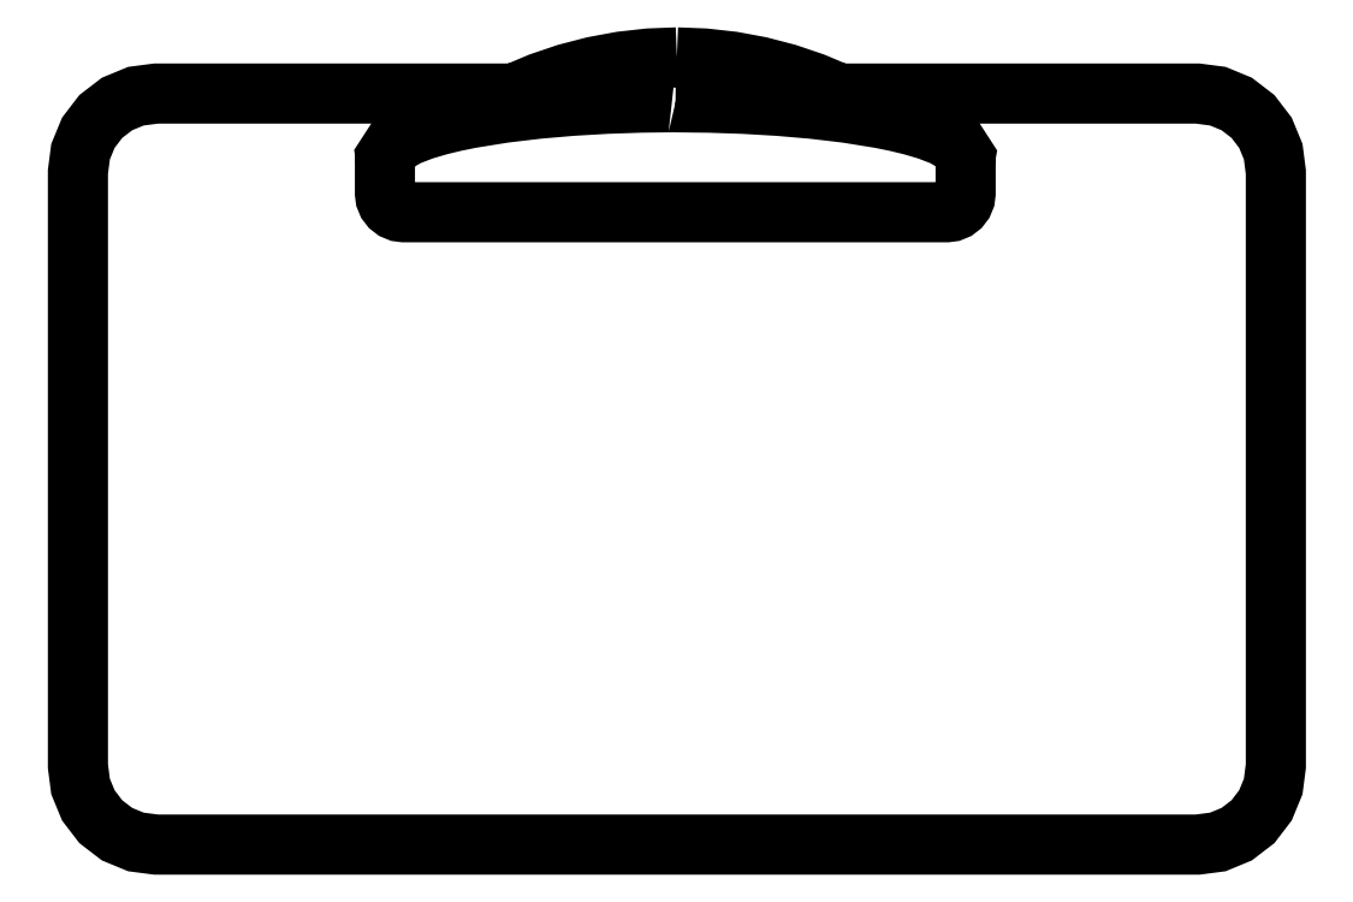
<metadata>
{"format":"dxf","ext":"dxf","renderer":"ezdxf+matplotlib","layout":"modelspace","background":"white","min_lineweight":24,"dpi":150}
</metadata>
<code>
0
SECTION
2
ENTITIES
0
LWPOLYLINE
8
Calque_1
90
133
70
0
10
49.61
20
65.2
30
0
10
47.29
20
65.11
30
0
10
44.99
20
64.85
30
0
10
42.71
20
64.43
30
0
10
40.46
20
63.85
30
0
10
38.26
20
63.1
30
0
10
36.13
20
62.2
30
0
10
33.66
20
62.2
30
0
10
31.19
20
62.2
30
0
10
28.72
20
62.2
30
0
10
26.25
20
62.2
30
0
10
23.78
20
62.2
30
0
10
21.31
20
62.2
30
0
10
18.84
20
62.2
30
0
10
16.36
20
62.2
30
0
10
13.89
20
62.2
30
0
10
11.42
20
62.2
30
0
10
8.953
20
62.2
30
0
10
6.483
20
62.2
30
0
10
4.803
20
61.98
30
0
10
3.238
20
61.34
30
0
10
1.893
20
60.3
30
0
10
0.8632
20
58.96
30
0
10
0.2179
20
57.39
30
0
10
0
20
55.71
30
0
10
0
20
52.97
30
0
10
0
20
50.24
30
0
10
0
20
47.51
30
0
10
0
20
44.77
30
0
10
0
20
42.04
30
0
10
0
20
39.3
30
0
10
0
20
36.57
30
0
10
0
20
33.83
30
0
10
0
20
31.1
30
0
10
0
20
28.37
30
0
10
0
20
25.63
30
0
10
0
20
22.9
30
0
10
0
20
20.17
30
0
10
0
20
17.43
30
0
10
0
20
14.7
30
0
10
0
20
11.96
30
0
10
0
20
9.229
30
0
10
0
20
6.496
30
0
10
0.218
20
4.813
30
0
10
0.8642
20
3.244
30
0
10
1.896
20
1.897
30
0
10
3.24
20
0.8649
30
0
10
4.804
20
0.2183
30
0
10
6.483
20
0
30
0
10
9.359
20
0
30
0
10
12.23
20
0
30
0
10
15.11
20
0
30
0
10
17.98
20
0
30
0
10
20.86
20
0
30
0
10
23.73
20
0
30
0
10
26.61
20
0
30
0
10
29.48
20
0
30
0
10
32.36
20
0
30
0
10
35.23
20
0
30
0
10
38.11
20
0
30
0
10
40.98
20
0
30
0
10
43.86
20
0
30
0
10
46.73
20
0
30
0
10
49.61
20
0
30
0
10
52.48
20
0
30
0
10
55.36
20
0
30
0
10
58.23
20
0
30
0
10
61.11
20
0
30
0
10
63.98
20
0
30
0
10
66.86
20
0
30
0
10
69.73
20
0
30
0
10
72.6
20
0
30
0
10
75.48
20
0
30
0
10
78.36
20
0
30
0
10
81.23
20
0
30
0
10
84.1
20
0
30
0
10
86.98
20
0
30
0
10
89.85
20
0
30
0
10
92.73
20
0
30
0
10
94.41
20
0.2183
30
0
10
95.97
20
0.8657
30
0
10
97.32
20
1.9
30
0
10
98.35
20
3.246
30
0
10
98.99
20
4.813
30
0
10
99.21
20
6.496
30
0
10
99.21
20
9.228
30
0
10
99.21
20
11.96
30
0
10
99.21
20
14.7
30
0
10
99.21
20
17.43
30
0
10
99.21
20
20.16
30
0
10
99.21
20
22.9
30
0
10
99.21
20
25.63
30
0
10
99.21
20
28.37
30
0
10
99.21
20
31.1
30
0
10
99.21
20
33.83
30
0
10
99.21
20
36.57
30
0
10
99.21
20
39.3
30
0
10
99.21
20
42.04
30
0
10
99.21
20
44.77
30
0
10
99.21
20
47.5
30
0
10
99.21
20
50.24
30
0
10
99.21
20
52.97
30
0
10
99.21
20
55.71
30
0
10
98.99
20
57.39
30
0
10
98.35
20
58.96
30
0
10
97.32
20
60.31
30
0
10
95.97
20
61.34
30
0
10
94.41
20
61.98
30
0
10
92.73
20
62.2
30
0
10
90.26
20
62.2
30
0
10
87.79
20
62.2
30
0
10
85.31
20
62.2
30
0
10
82.84
20
62.2
30
0
10
80.37
20
62.2
30
0
10
77.9
20
62.2
30
0
10
75.43
20
62.2
30
0
10
72.95
20
62.2
30
0
10
70.48
20
62.2
30
0
10
68.01
20
62.2
30
0
10
65.54
20
62.2
30
0
10
63.07
20
62.2
30
0
10
60.93
20
63.1
30
0
10
58.74
20
63.84
30
0
10
56.5
20
64.43
30
0
10
54.22
20
64.85
30
0
10
51.92
20
65.11
30
0
10
49.61
20
65.2
30
0
10
49.61
20
65.2
30
0
10
49.61
20
65.2
30
0
10
49.61
20
65.2
30
0
10
49.61
20
65.2
30
0
10
49.61
20
65.2
30
0
10
49.61
20
65.2
30
0
0
LWPOLYLINE
8
Calque_1
90
97
70
0
10
49.49
20
61.48
30
0
10
52.33
20
61.45
30
0
10
55.18
20
61.35
30
0
10
58.01
20
61.18
30
0
10
60.85
20
60.94
30
0
10
63.67
20
60.61
30
0
10
66.48
20
60.15
30
0
10
67.8
20
59.88
30
0
10
69.1
20
59.57
30
0
10
70.39
20
59.18
30
0
10
71.64
20
58.7
30
0
10
72.81
20
58.04
30
0
10
73.51
20
56.95
30
0
10
73.51
20
56.93
30
0
10
73.51
20
56.91
30
0
10
73.5
20
56.89
30
0
10
73.5
20
56.87
30
0
10
73.49
20
56.85
30
0
10
73.48
20
56.83
30
0
10
73.49
20
56.77
30
0
10
73.5
20
56.71
30
0
10
73.51
20
56.65
30
0
10
73.52
20
56.59
30
0
10
73.52
20
56.53
30
0
10
73.52
20
56.47
30
0
10
73.52
20
56.05
30
0
10
73.52
20
55.63
30
0
10
73.52
20
55.2
30
0
10
73.52
20
54.78
30
0
10
73.52
20
54.36
30
0
10
73.52
20
53.94
30
0
10
73.47
20
53.53
30
0
10
73.31
20
53.15
30
0
10
73.06
20
52.83
30
0
10
72.74
20
52.58
30
0
10
72.37
20
52.43
30
0
10
71.96
20
52.37
30
0
10
69.46
20
52.37
30
0
10
66.96
20
52.37
30
0
10
64.46
20
52.37
30
0
10
61.97
20
52.37
30
0
10
59.47
20
52.37
30
0
10
56.97
20
52.37
30
0
10
54.47
20
52.37
30
0
10
51.97
20
52.37
30
0
10
49.47
20
52.37
30
0
10
46.98
20
52.37
30
0
10
44.48
20
52.37
30
0
10
41.98
20
52.37
30
0
10
39.48
20
52.37
30
0
10
36.98
20
52.37
30
0
10
34.48
20
52.37
30
0
10
31.98
20
52.37
30
0
10
29.48
20
52.37
30
0
10
26.99
20
52.37
30
0
10
26.58
20
52.43
30
0
10
26.2
20
52.58
30
0
10
25.88
20
52.83
30
0
10
25.63
20
53.15
30
0
10
25.48
20
53.53
30
0
10
25.43
20
53.94
30
0
10
25.43
20
54.36
30
0
10
25.43
20
54.78
30
0
10
25.43
20
55.2
30
0
10
25.43
20
55.63
30
0
10
25.43
20
56.05
30
0
10
25.43
20
56.47
30
0
10
25.43
20
56.54
30
0
10
25.43
20
56.61
30
0
10
25.44
20
56.68
30
0
10
25.45
20
56.75
30
0
10
25.47
20
56.82
30
0
10
25.48
20
56.89
30
0
10
25.48
20
56.9
30
0
10
25.48
20
56.91
30
0
10
25.48
20
56.92
30
0
10
25.47
20
56.93
30
0
10
25.47
20
56.95
30
0
10
25.47
20
56.96
30
0
10
26.18
20
58.05
30
0
10
27.34
20
58.71
30
0
10
28.6
20
59.19
30
0
10
29.89
20
59.57
30
0
10
31.19
20
59.89
30
0
10
32.51
20
60.16
30
0
10
35.31
20
60.61
30
0
10
38.14
20
60.95
30
0
10
40.97
20
61.19
30
0
10
43.81
20
61.36
30
0
10
46.65
20
61.45
30
0
10
49.49
20
61.48
30
0
10
49.49
20
61.48
30
0
10
49.49
20
61.48
30
0
10
49.49
20
61.48
30
0
10
49.49
20
61.48
30
0
10
49.49
20
61.48
30
0
10
49.49
20
61.48
30
0
0
ENDSEC
0
EOF

</code>
